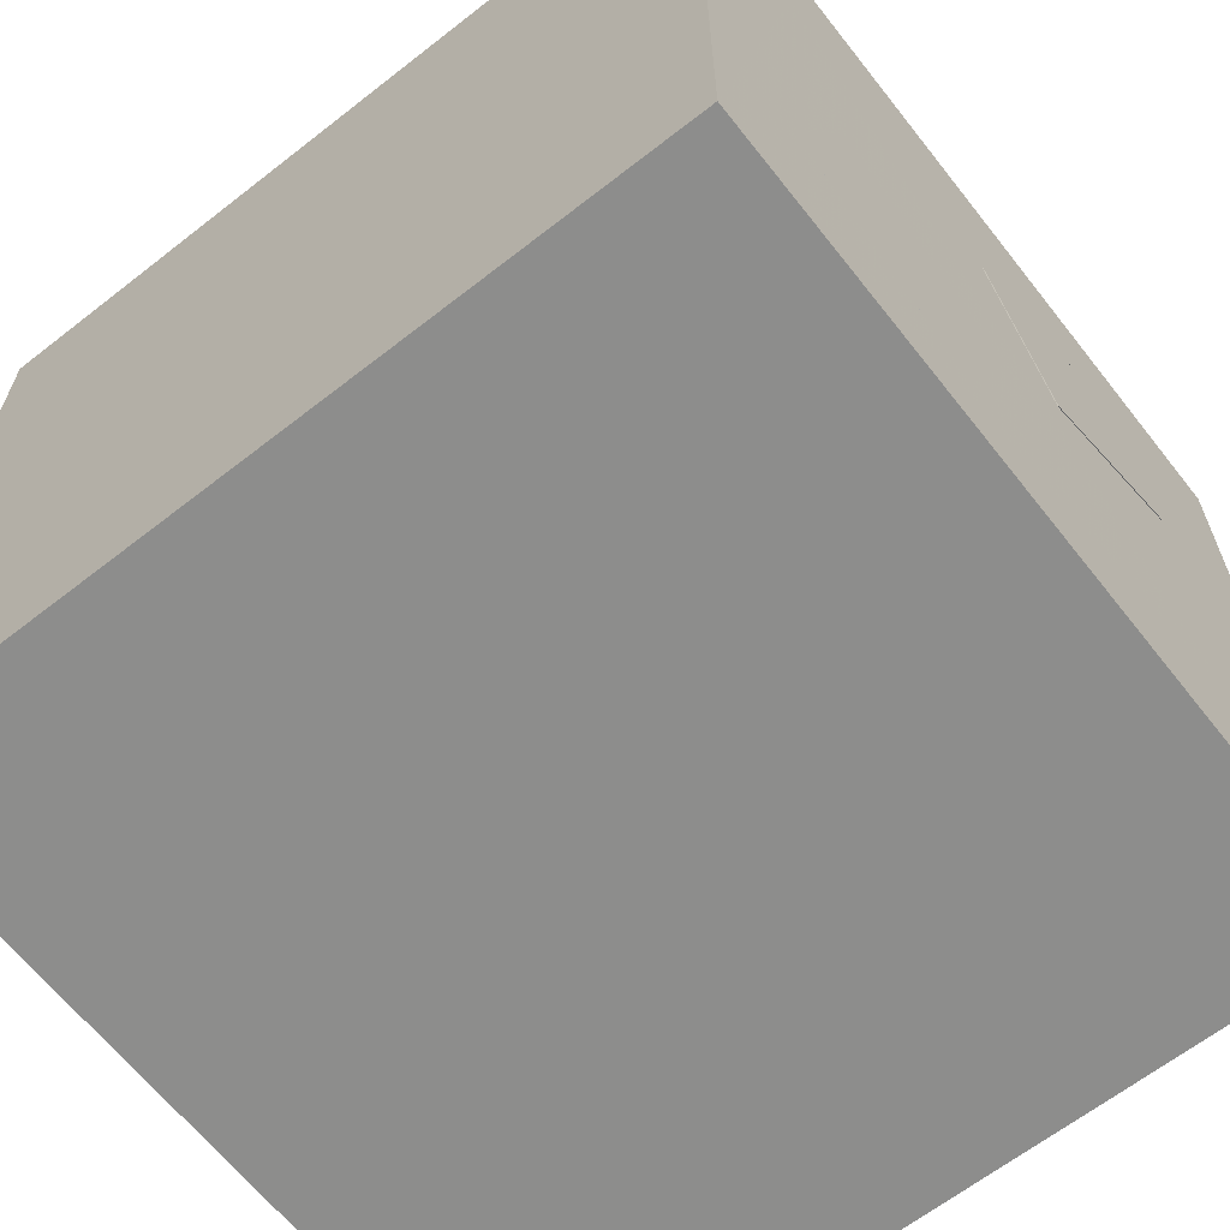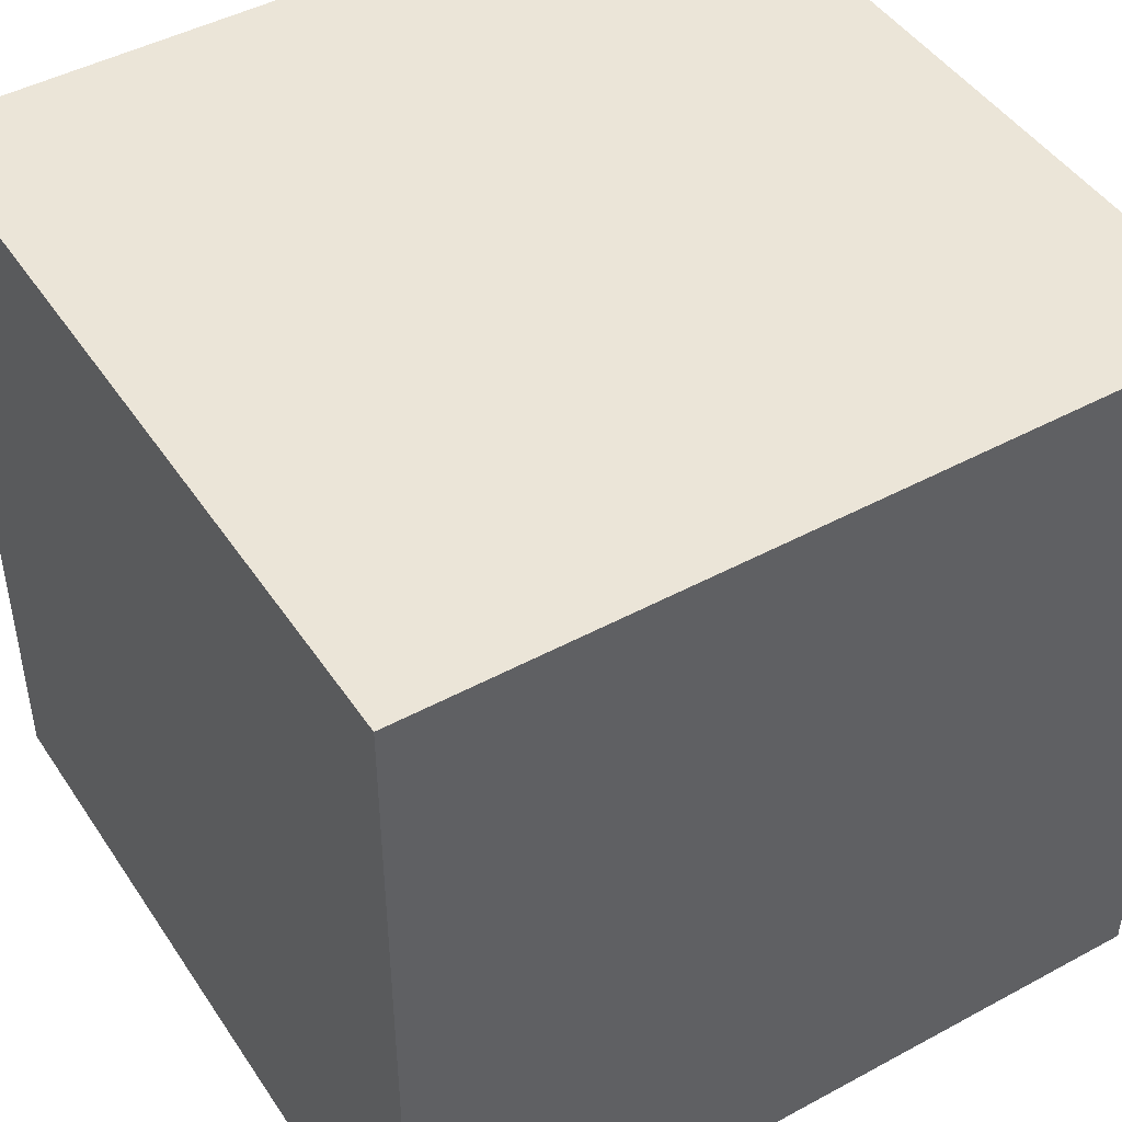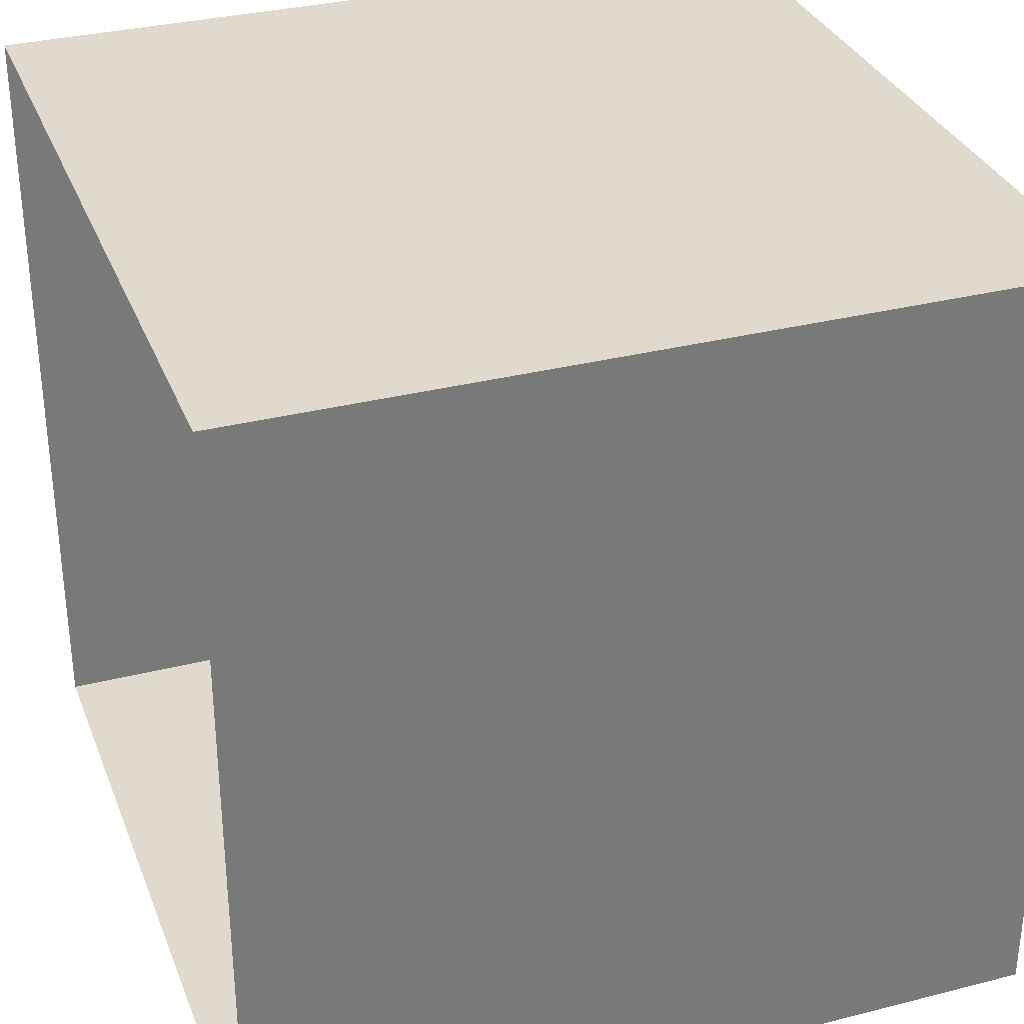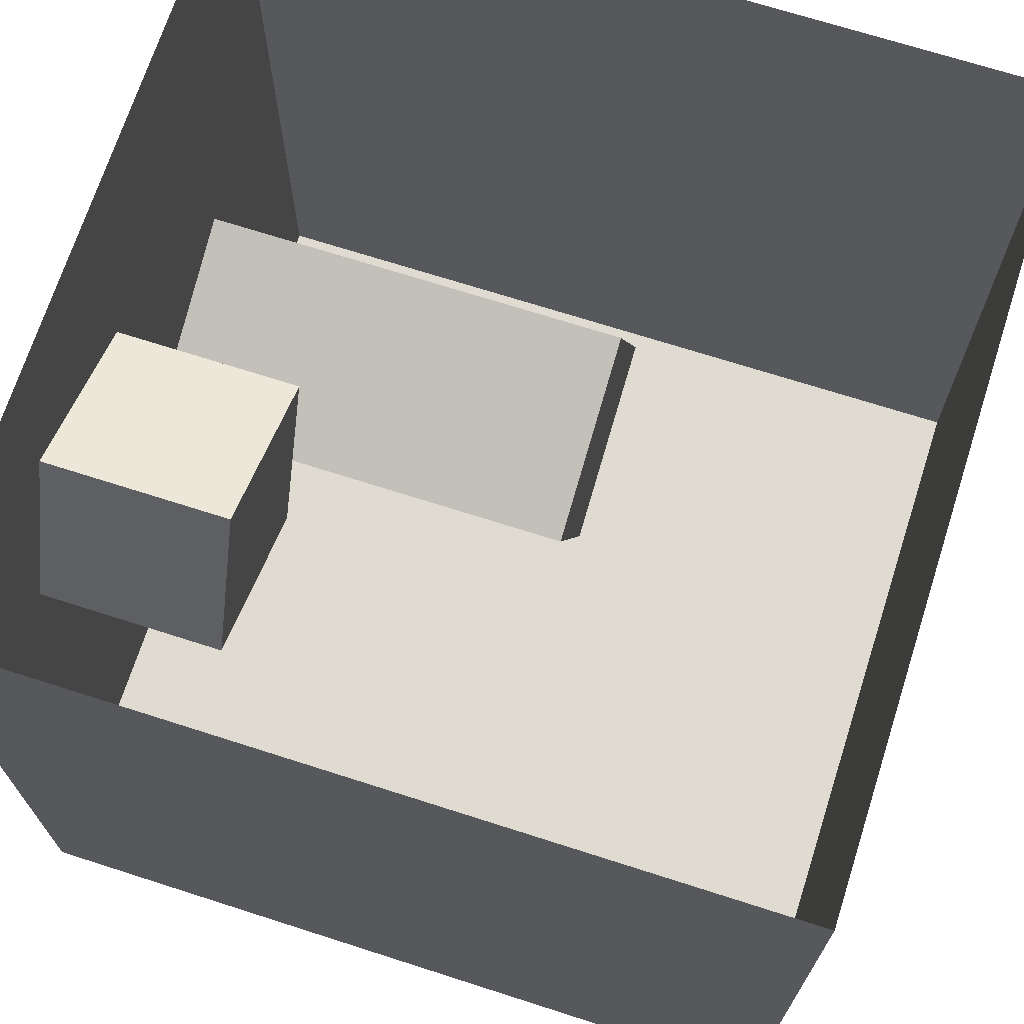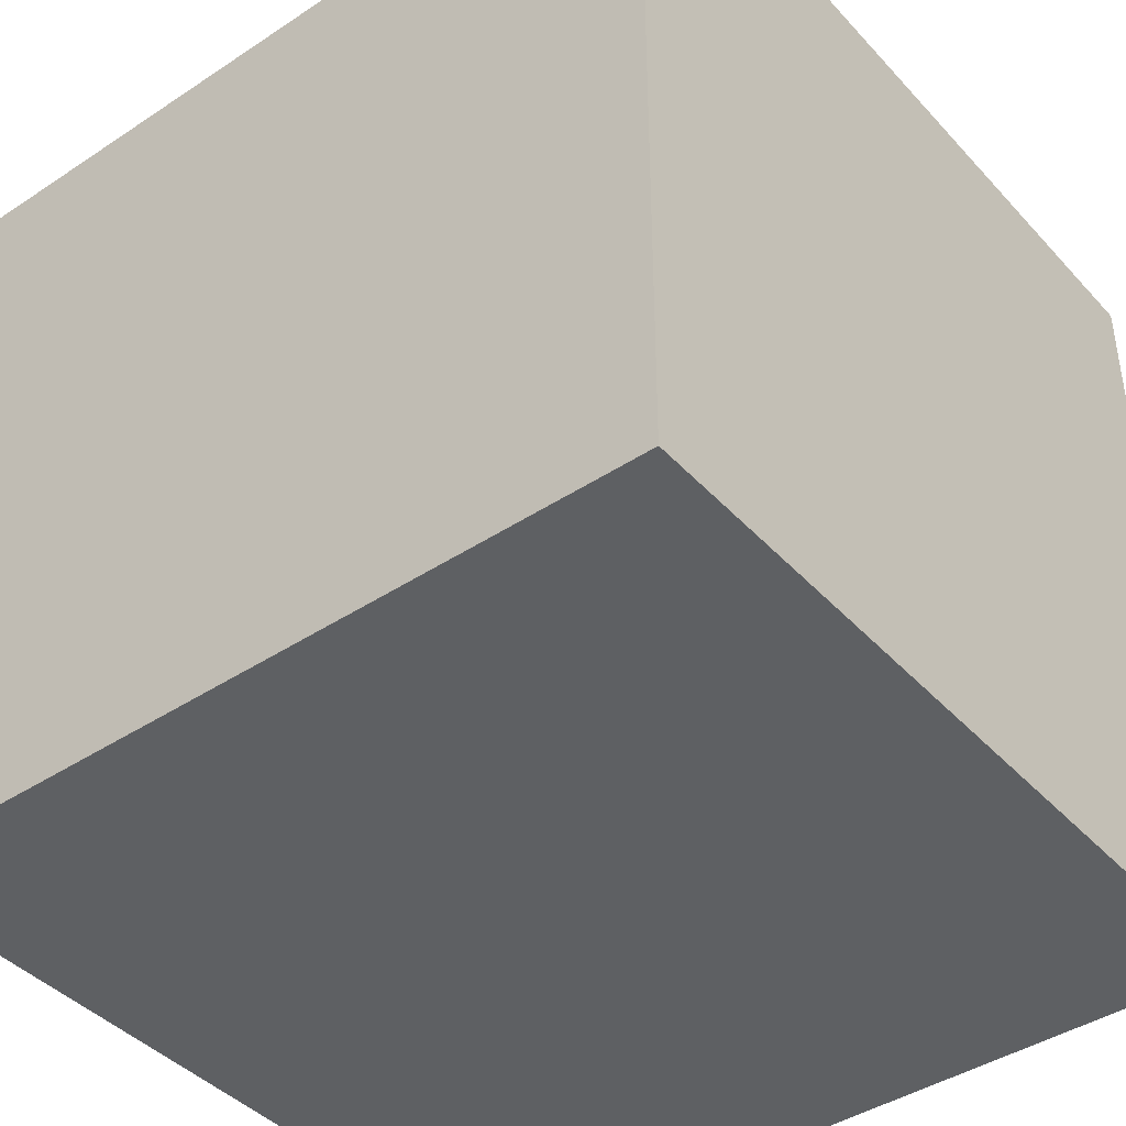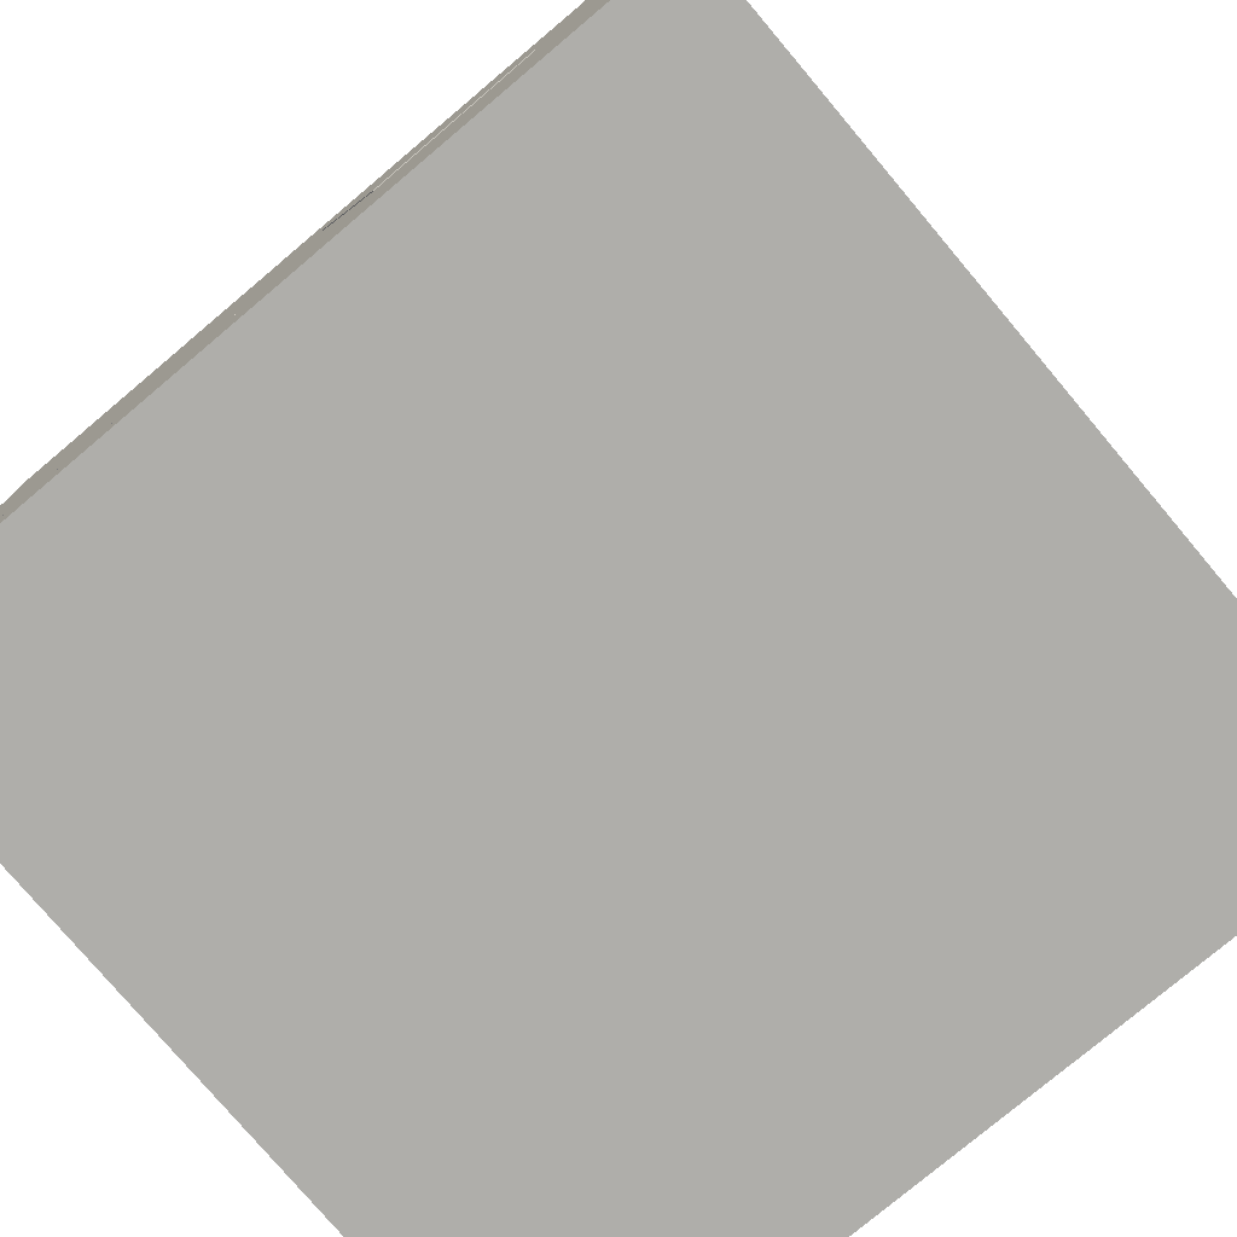
<metadata>
{"format":"obj","ext":"obj","renderer":"f3d","projection":"perspective","resolution":1024,"background":"white","views":[{"elev":-64.5,"azim":-51.8,"up":"+Z"},{"elev":46.0,"azim":-121.8,"up":"+Y"},{"elev":32.7,"azim":70.6,"up":"+Y"},{"elev":70.0,"azim":107.8,"up":"+Z"},{"elev":-42.1,"azim":128.4,"up":"+Z"},{"elev":-77.6,"azim":40.1,"up":"+Z"}]}
</metadata>
<code>
o BlueWall
v 1 -1 -1
v 1 -1 1
v 1 1 -1
v 1 1 1
f 1 2 3
f 4 3 2
o Floor
v -1 -1 -1
v -1 -1 1
v 1 -1 -1
v 1 -1 1
f 5 6 7
f 8 7 6
o Roof
v 1 1 1
v -1 1 1
v 1 1 -1
v -1 1 -1
f 9 10 11
f 12 11 10
o GreenWall
v -1 -1 1
v -1 -1 -1
v -1 1 1
v -1 1 -1
f 13 14 15
f 16 15 14
o RedWall
v -1 -1 -1
v 1 -1 -1
v -1 1 -1
v 1 1 -1
f 17 18 19
f 20 19 18
o RightBox
v 0.001116 -1.002 0.4321
v 0.1904 -1.002 0.005381
v 0.6173 -1.002 0.1948
v 0.428 -1.002 0.6215
v 0.001116 -0.5348 0.4321
v 0.428 -0.5348 0.6215
v 0.6173 -0.5348 0.1948
v 0.1904 -0.5348 0.005381
f 21 22 23
f 23 24 21
f 25 26 27
f 27 28 25
f 21 24 26
f 26 25 21
f 24 23 27
f 27 26 24
f 23 22 28
f 28 27 23
f 22 21 25
f 25 28 22
o LeftBox
v -0.548 -1 -0.01392
v -0.7537 -1 -0.5251
v -0.2424 -1 -0.7308
v -0.03674 -1 -0.2195
v -0.548 0.1201 -0.01392
v -0.03674 0.1201 -0.2195
v -0.2424 0.1201 -0.7308
v -0.7537 0.1201 -0.5251
f 29 30 31
f 31 32 29
f 33 34 35
f 35 36 33
f 29 32 34
f 34 33 29
f 32 31 35
f 35 34 32
f 31 30 36
f 36 35 31
f 30 29 33
f 33 36 30

</code>
